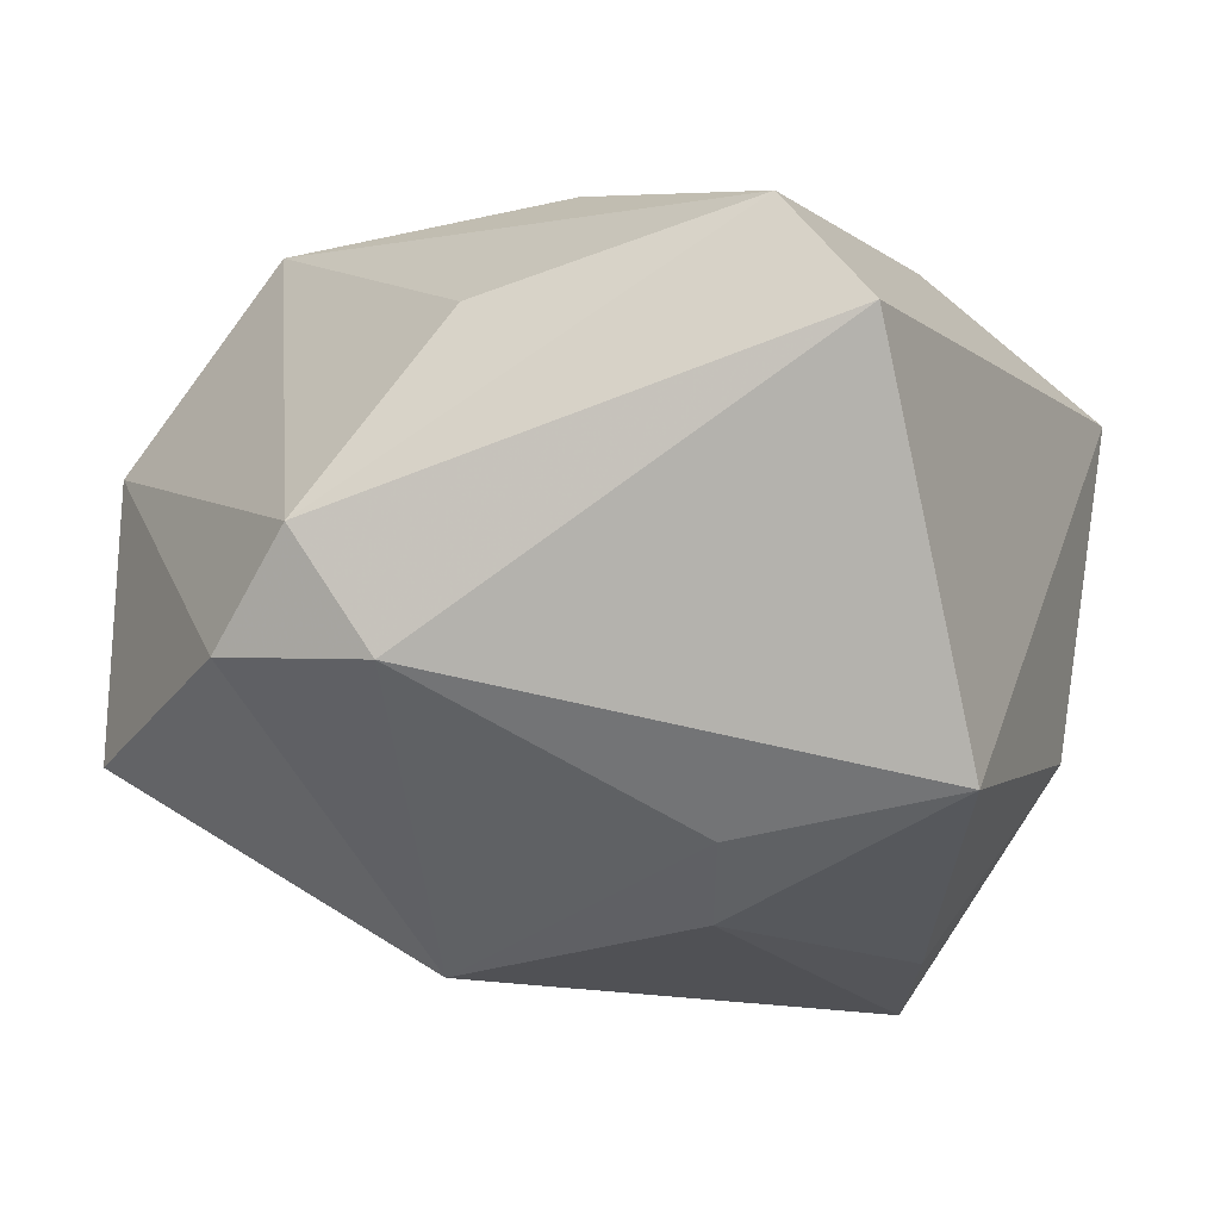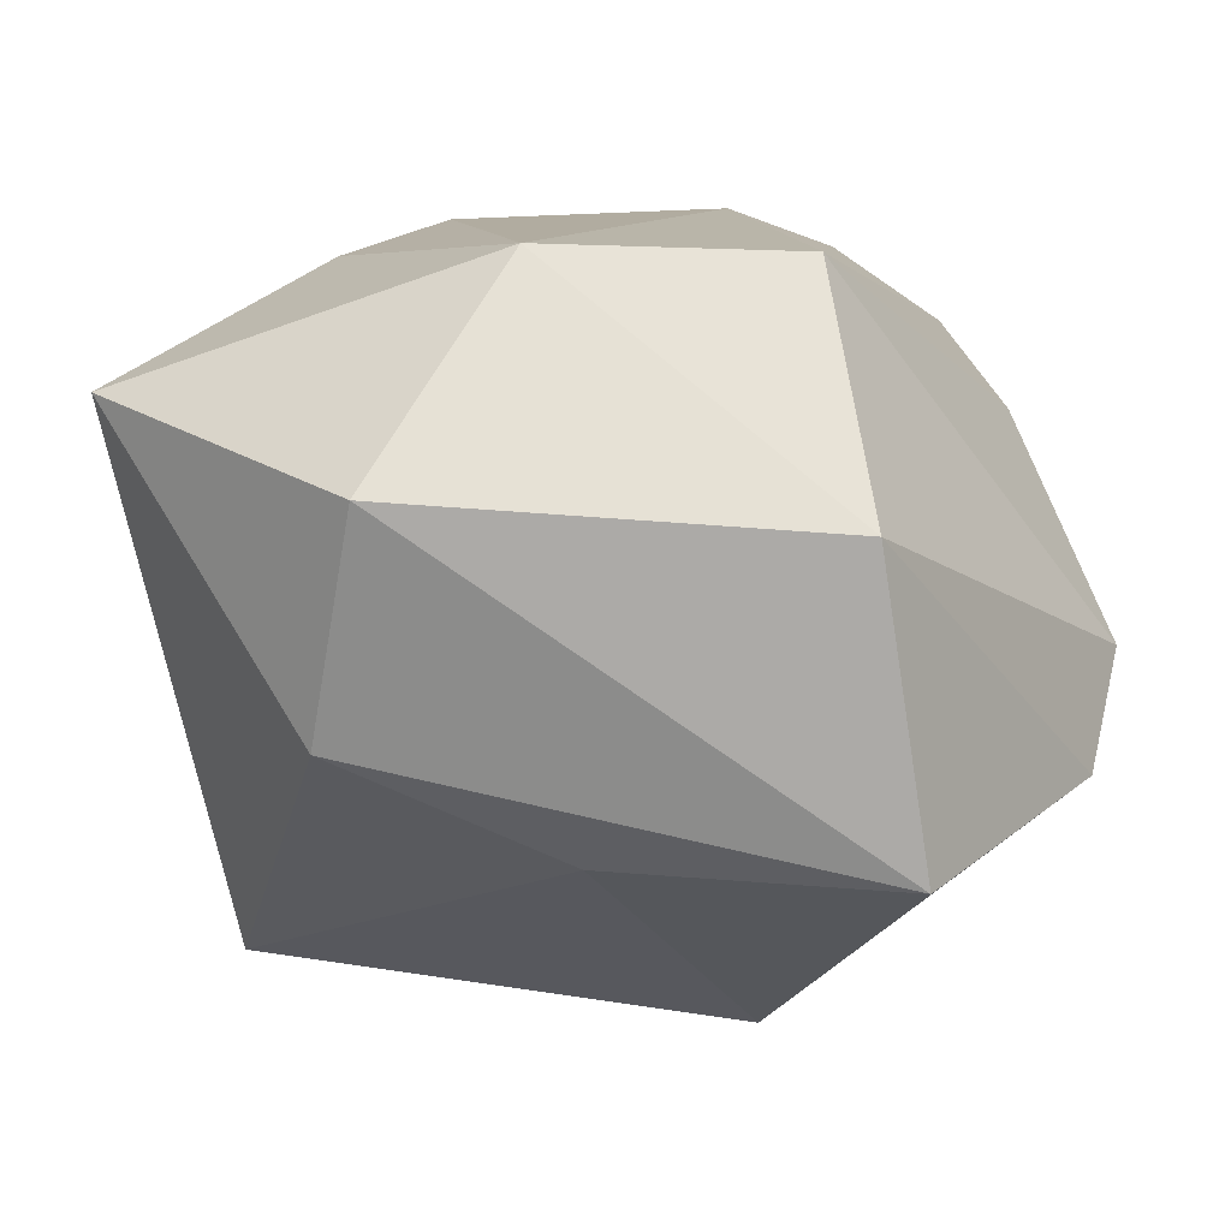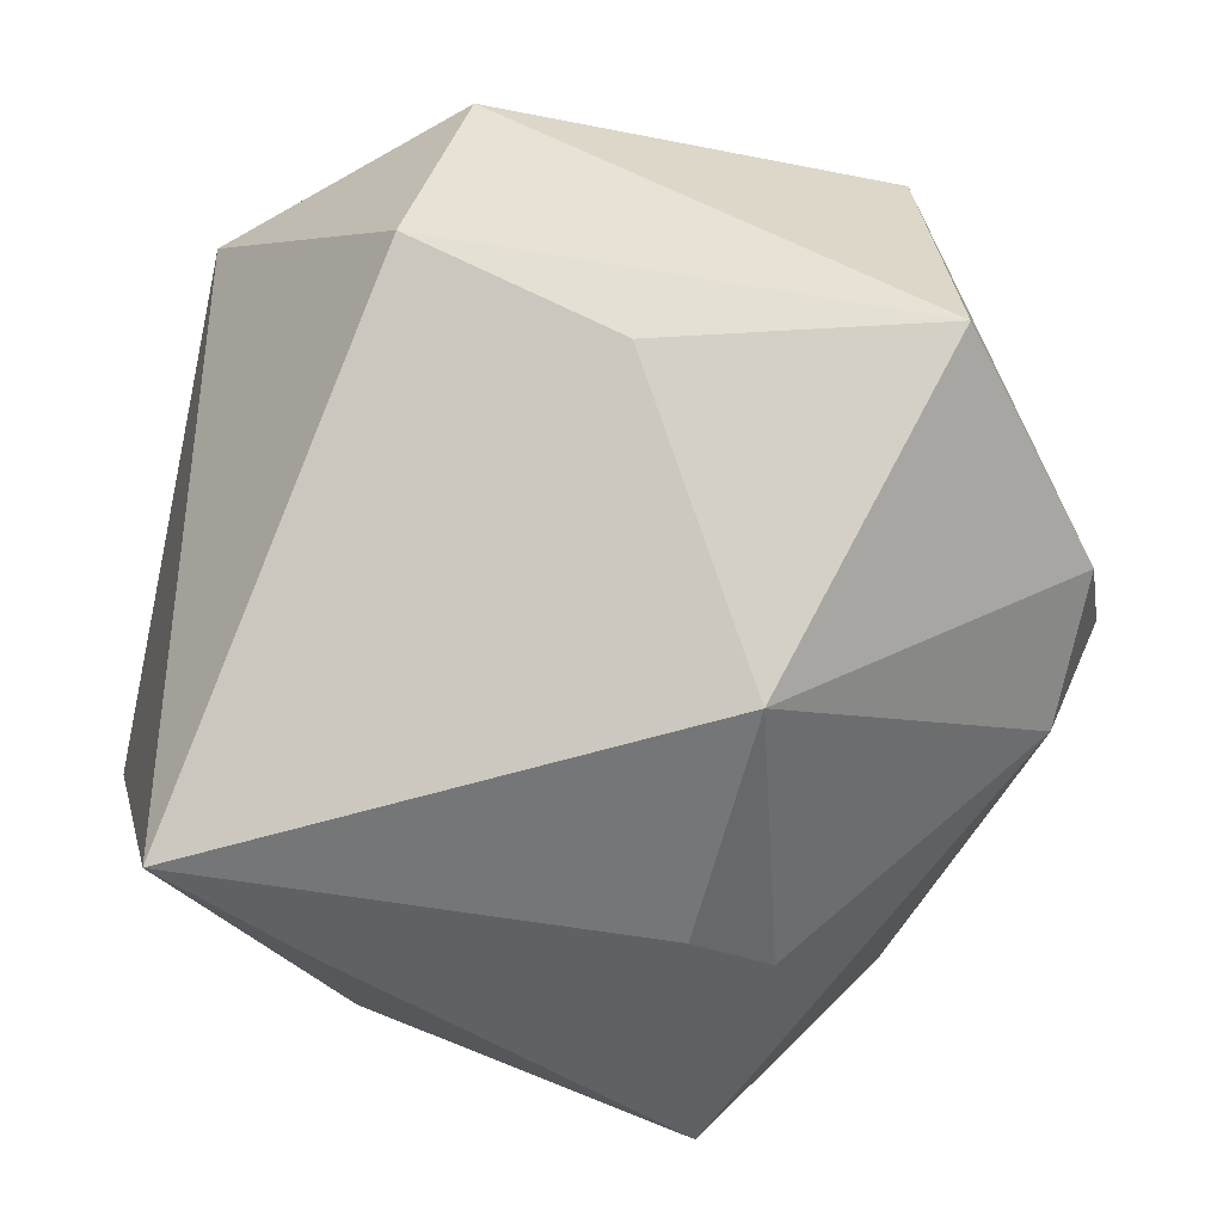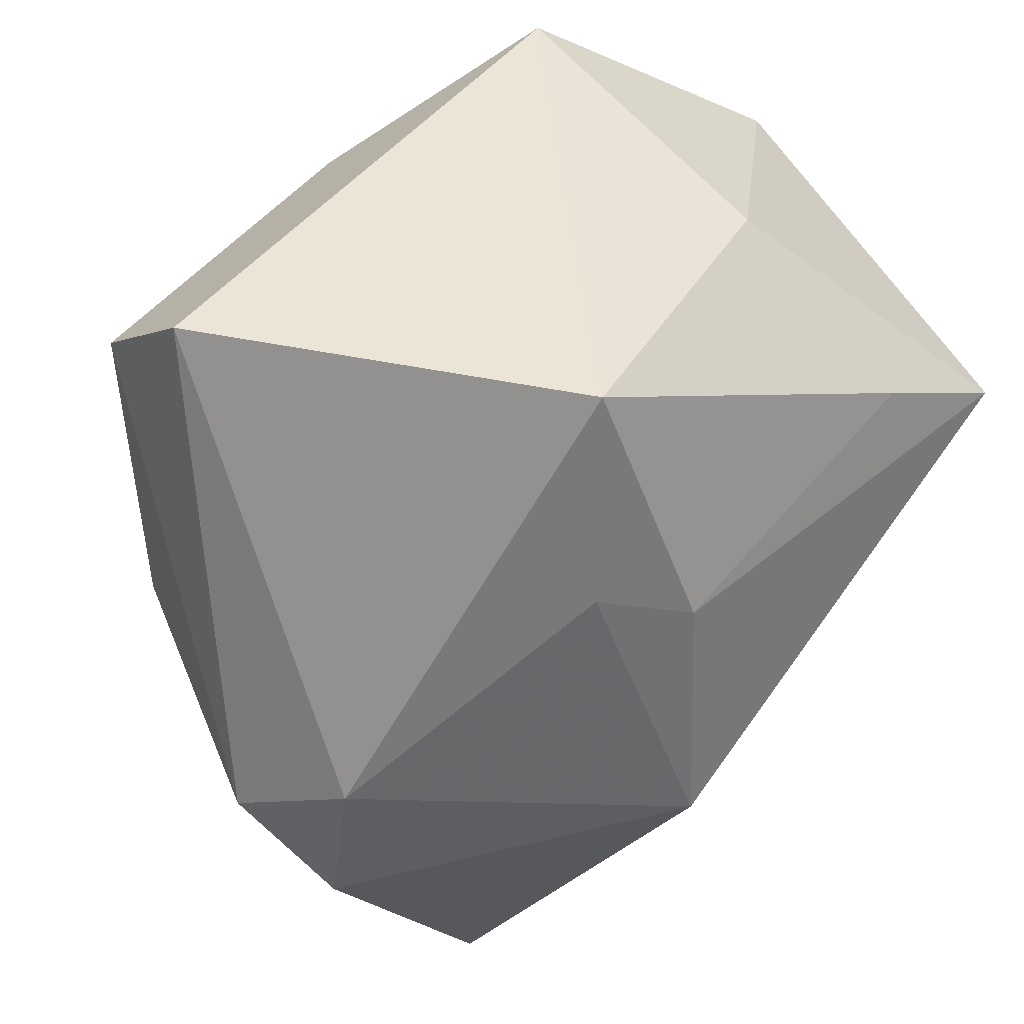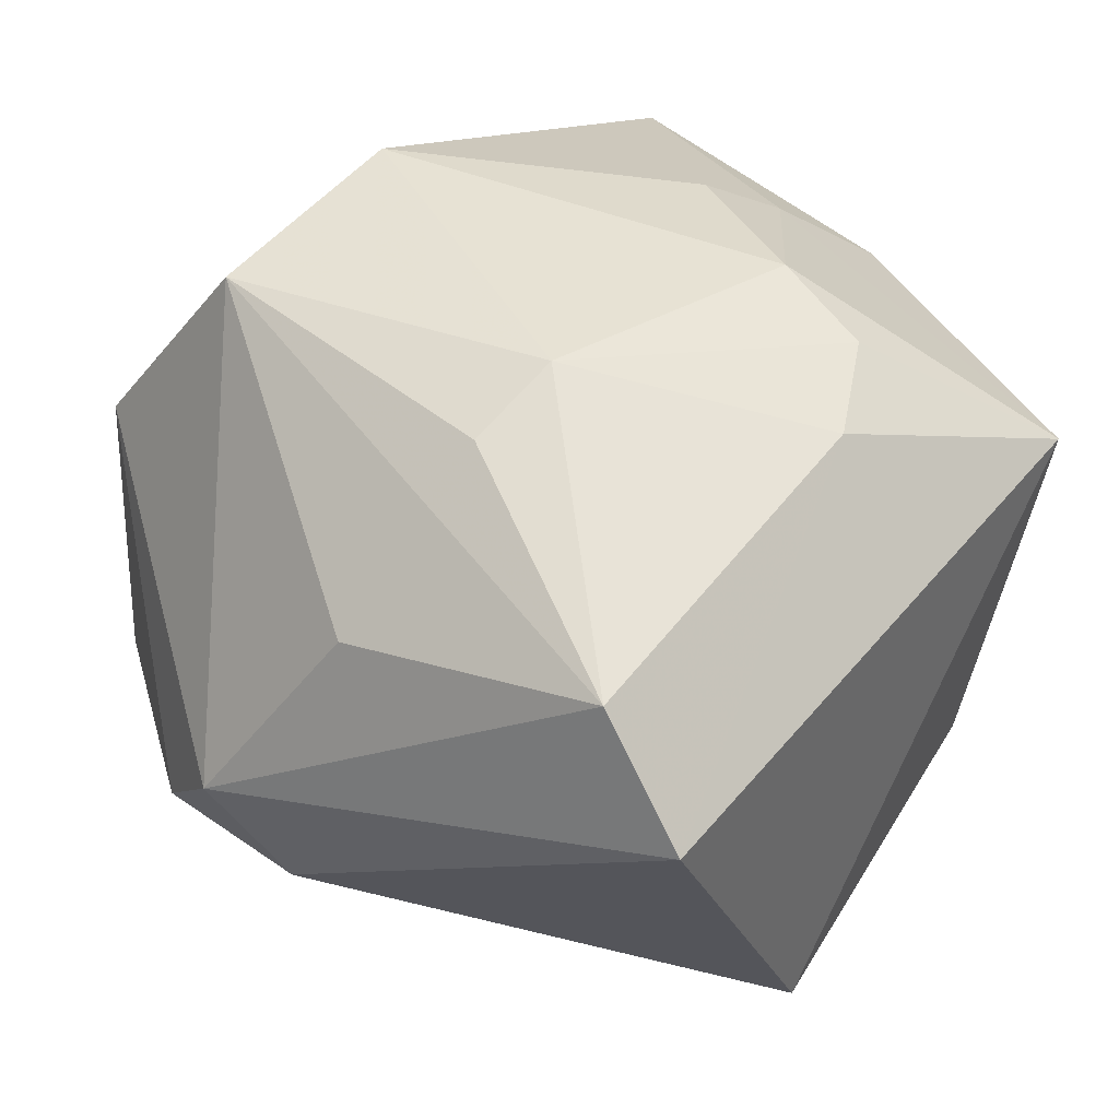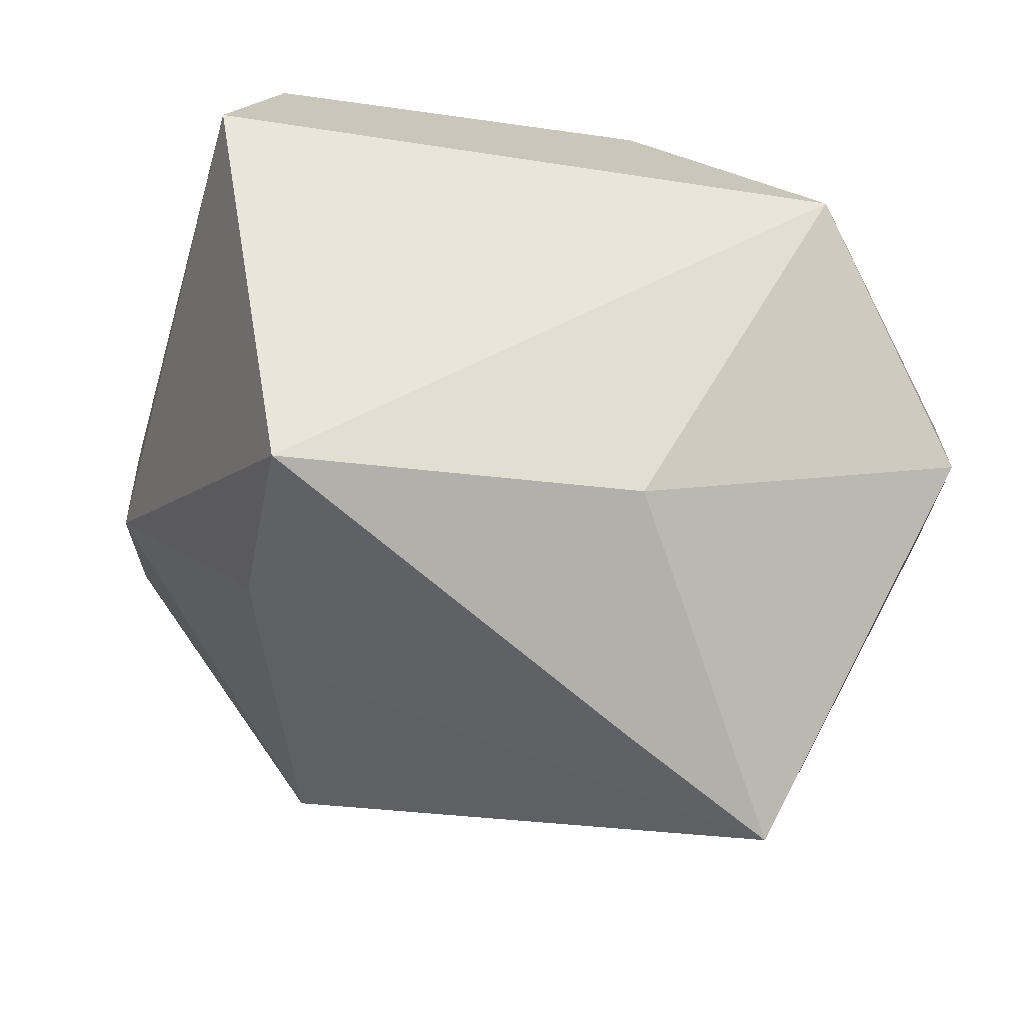
<metadata>
{"format":"obj","ext":"obj","renderer":"f3d","projection":"perspective","resolution":1024,"background":"white","views":[{"elev":-17.2,"azim":116.2,"up":"+Z"},{"elev":-79.4,"azim":3.1,"up":"+Y"},{"elev":-63.4,"azim":-9.0,"up":"+Z"},{"elev":43.7,"azim":133.5,"up":"+Y"},{"elev":39.8,"azim":128.6,"up":"+Z"},{"elev":58.9,"azim":-159.9,"up":"+Y"}]}
</metadata>
<code>
v 0.02587 0.006445 0.03355
v 0.03952 0.03365 0.02274
v -0.01187 0.02758 0.03409
v -0.04183 0.01311 -0.04083
v 0.02865 -0.04709 -0.02107
v -0.03435 0.002046 0.02944
v 0.02239 -0.03138 0.03561
v 0.05156 -0.01114 -0.006626
v -0.04888 0.02871 0.002154
v -0.005078 -0.03315 0.038
v 0.01522 0.007845 0.038
v -0.02649 -0.0423 -0.006411
v 0.04643 -0.004093 -0.0196
v 0.0137 -0.01457 -0.04312
v 0.0406 0.04406 0.009379
v -0.01411 0.01638 0.038
v 0.02133 0.01896 -0.03402
v -0.0453 0.008215 0.02021
v -0.001473 0.0329 0.03067
v -0.02496 0.02223 -0.0384
v -0.01961 0.0403 -0.01949
v 0.02529 -0.04896 0.01188
v -0.00252 -0.03956 -0.01923
v 0.04312 0.00238 0.01611
v -0.04648 -0.02566 0.02582
v 0.01761 0.04389 -0.0308
v -0.02725 0.04458 0.02023
v 0.04716 -0.02175 -0.01729
v 0.01154 0.01406 -0.03984
v -0.02467 -0.00187 0.03583
v -0.02067 -0.04896 0.01758
f 25 4 12
f 9 4 25
f 23 4 14
f 23 12 4
f 25 10 30
f 7 10 22
f 22 10 31
f 25 12 31
f 31 10 25
f 14 4 29
f 13 28 14
f 5 28 22
f 12 23 5
f 14 28 5
f 5 23 14
f 22 31 5
f 5 31 12
f 10 7 11
f 3 27 16
f 16 11 3
f 16 30 10
f 10 11 16
f 26 27 15
f 15 13 26
f 18 9 25
f 18 27 9
f 8 13 15
f 28 13 8
f 22 28 8
f 8 7 22
f 8 24 7
f 3 11 19
f 19 27 3
f 15 27 19
f 1 11 7
f 29 26 17
f 17 26 13
f 14 29 17
f 17 13 14
f 20 29 4
f 20 26 29
f 25 30 6
f 6 18 25
f 30 16 6
f 6 16 27
f 27 18 6
f 7 24 2
f 2 1 7
f 2 8 15
f 24 8 2
f 11 1 2
f 15 19 2
f 2 19 11
f 26 20 21
f 9 27 21
f 27 26 21
f 4 9 21
f 21 20 4

</code>
